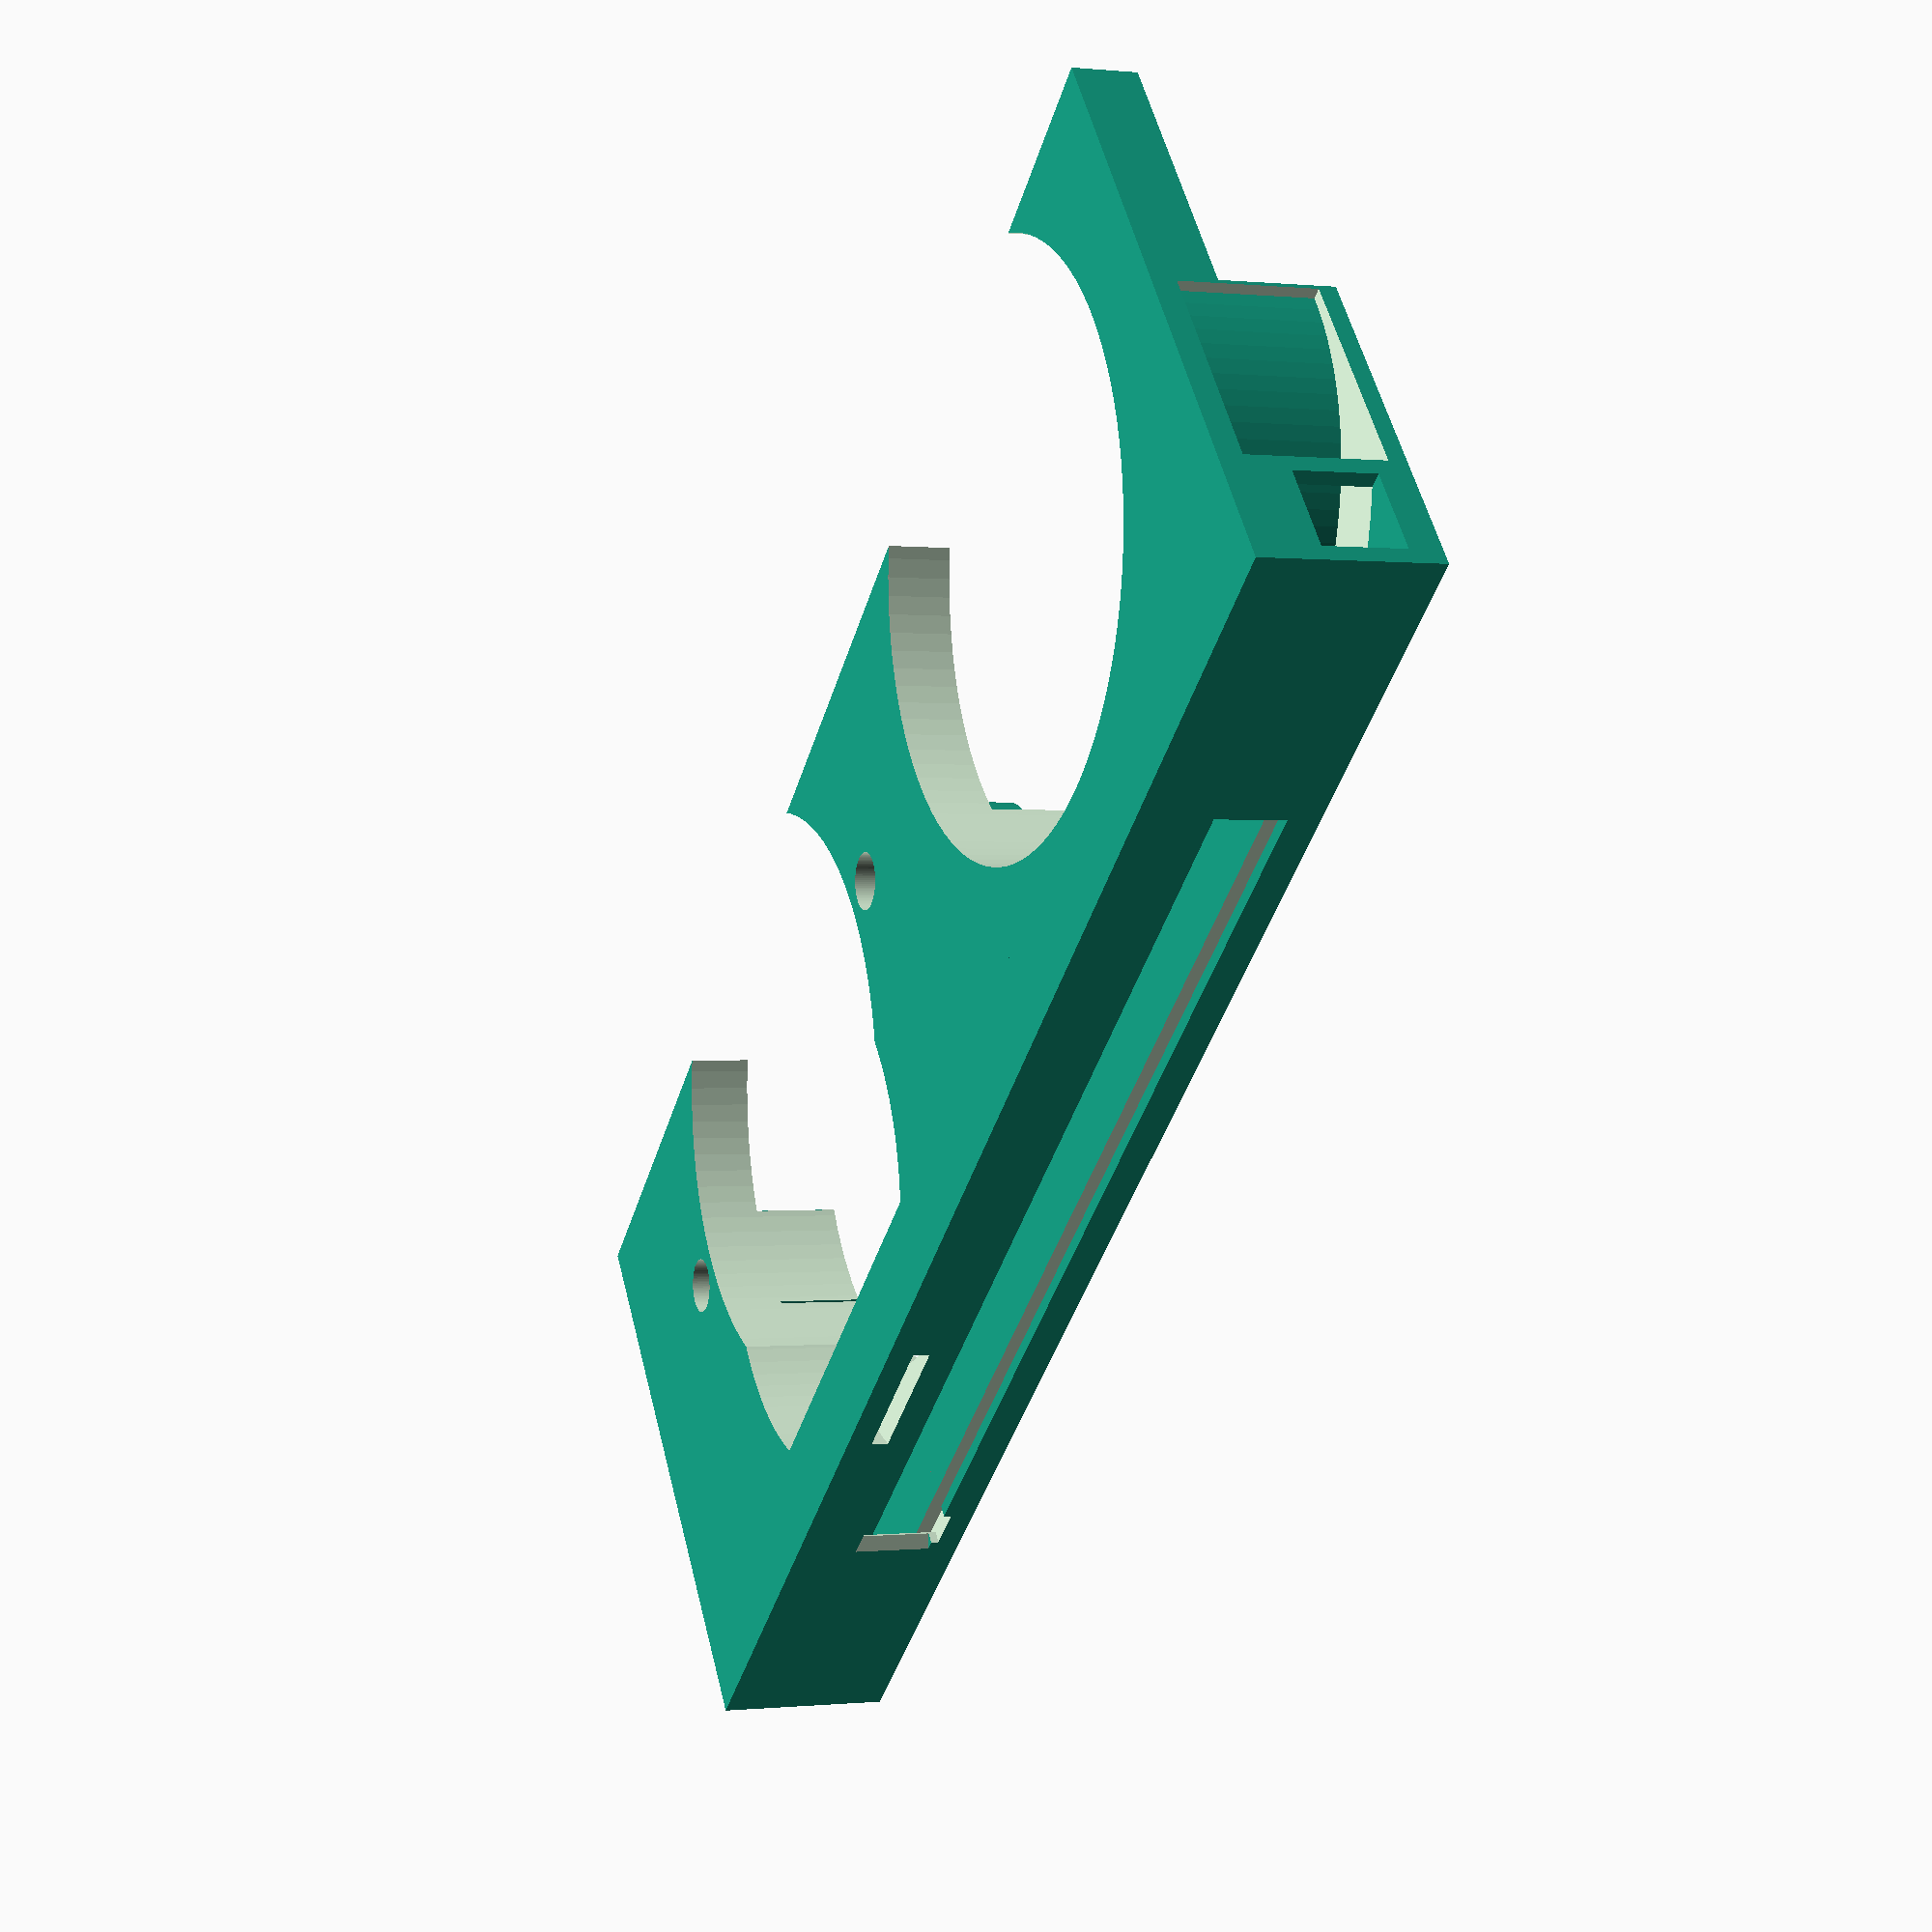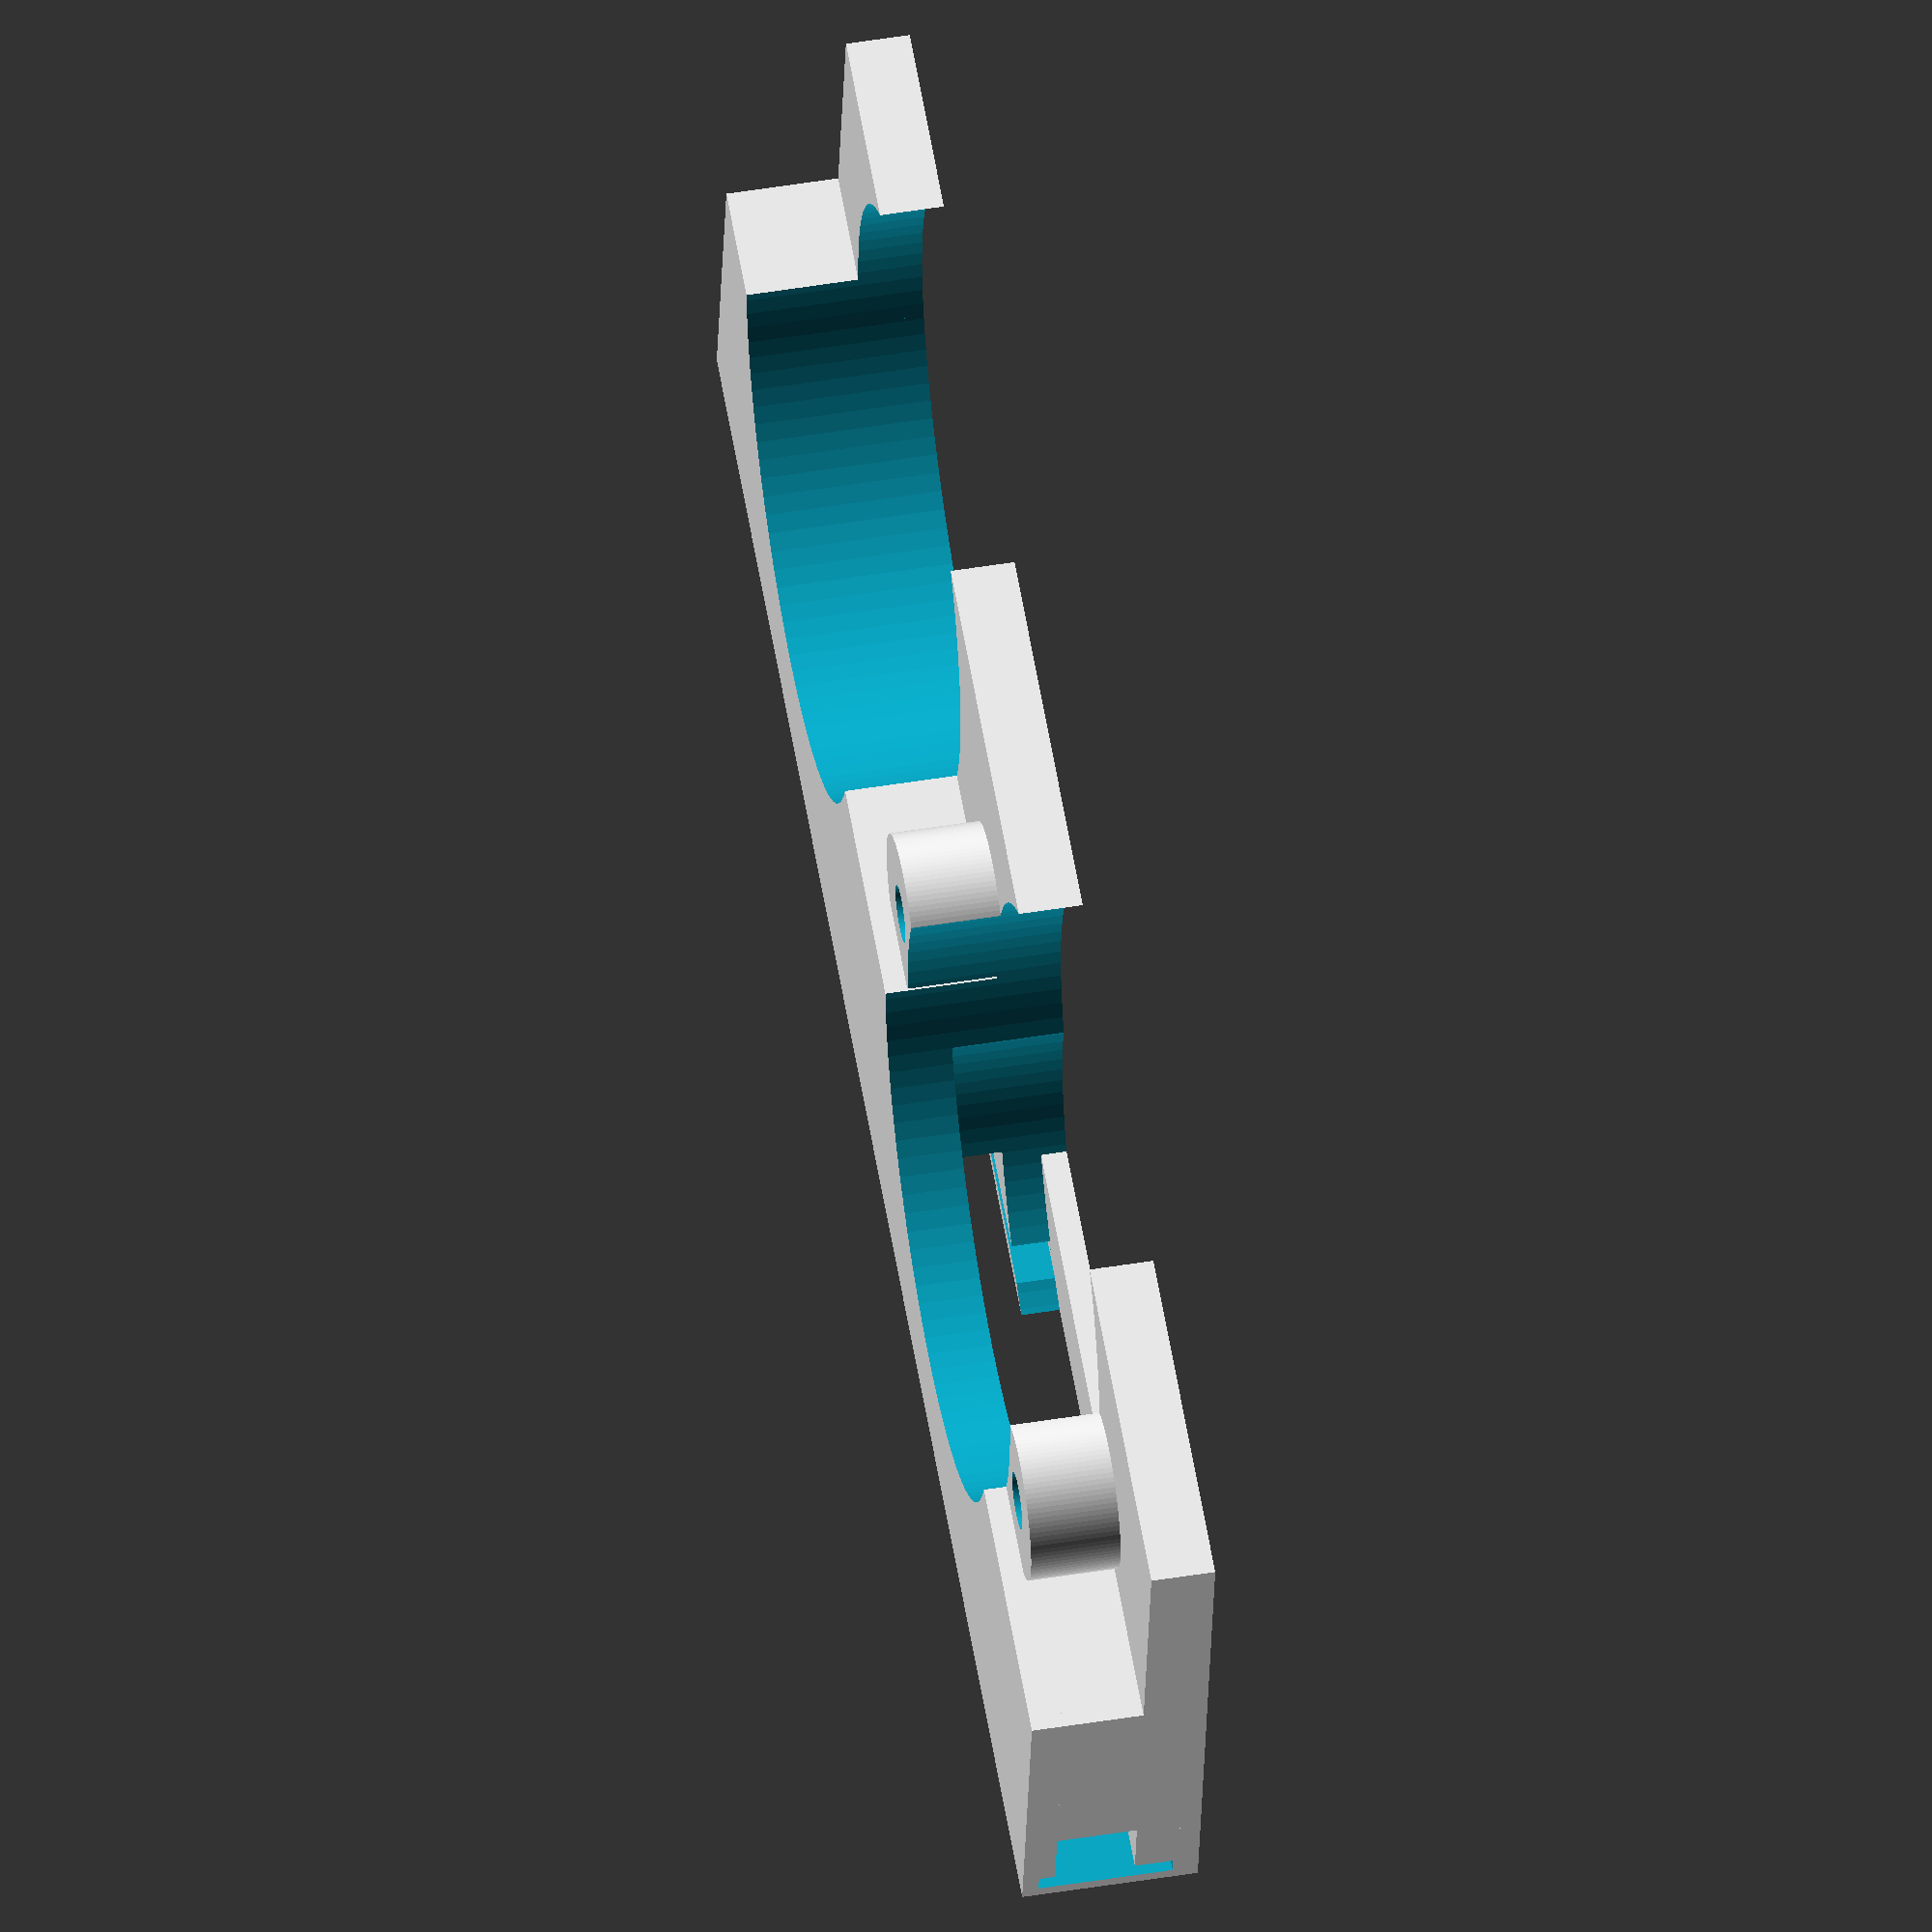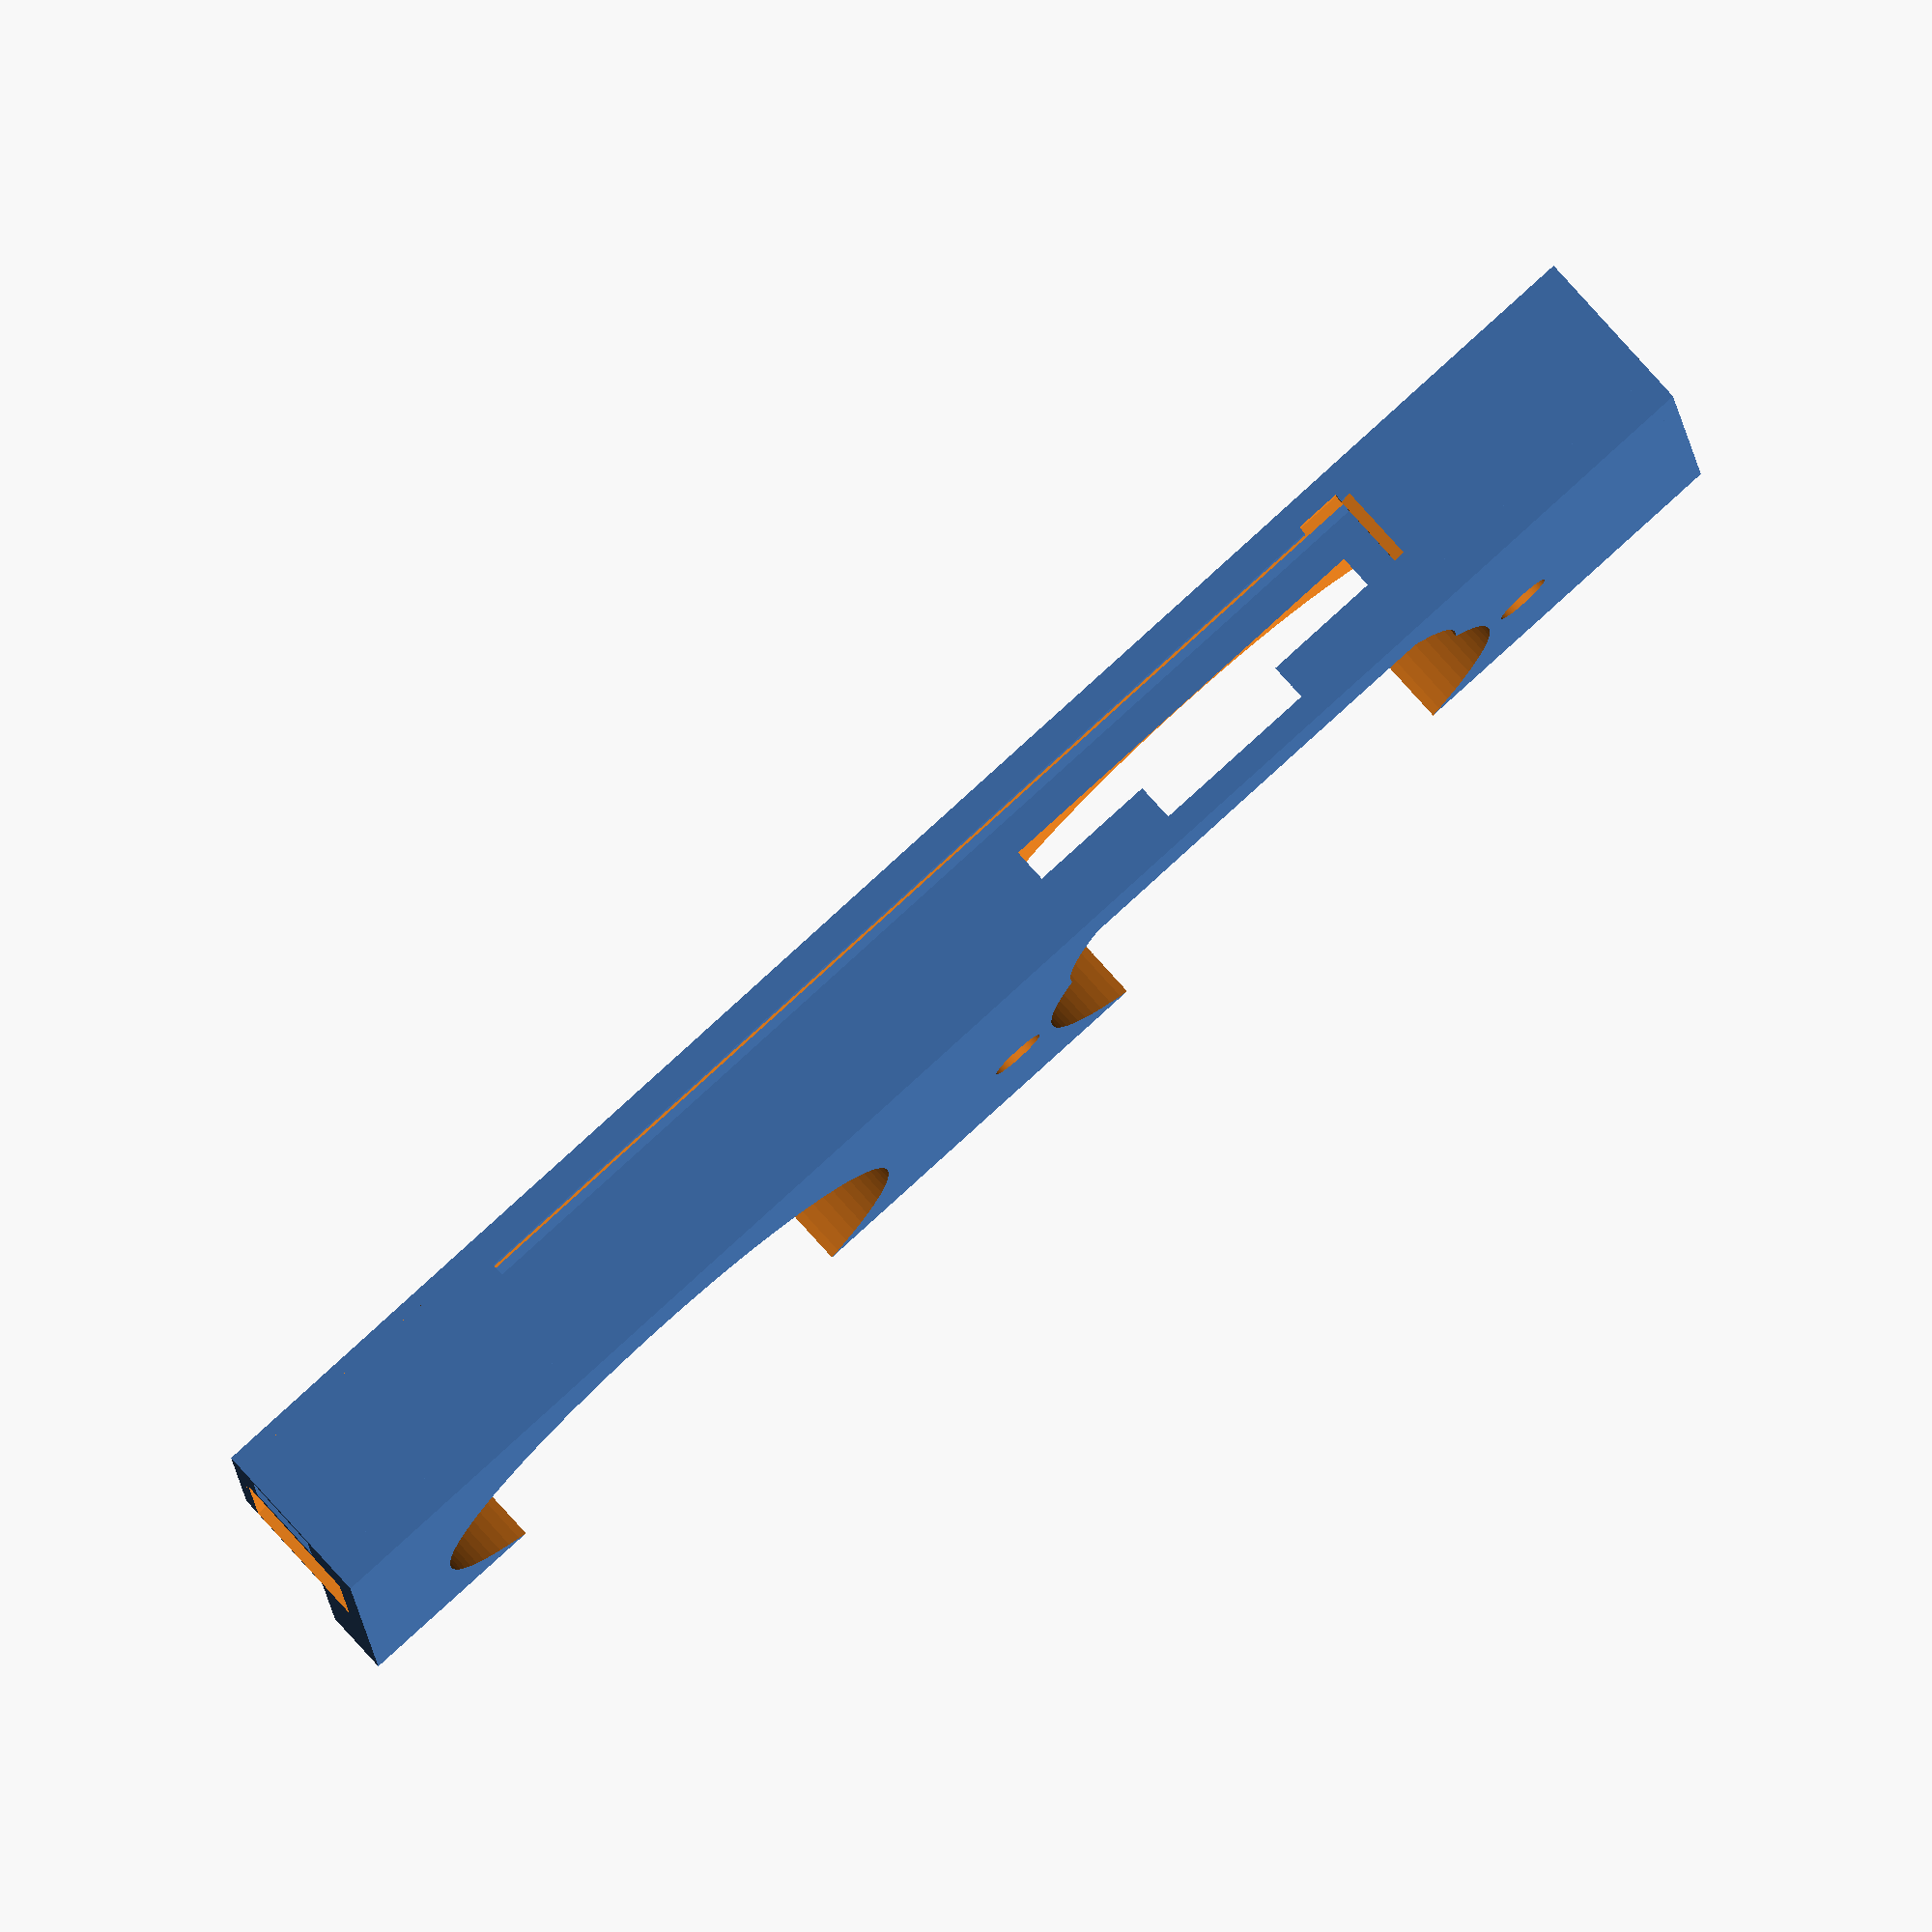
<openscad>
$fn=100;
tt=1.2;     // tape thickness
tw=8;      // tape width
lm=0.8;    // left margin
rm=2.4;    // right margin
mp=-20;    // motor position
mp2=30;

difference(){
union(){
cube([110,38,4],center=true);
translate([0,8.5,8])
cube([110,21,2],center=true);
translate([0,3.5,4])
cube([110,11,6],center=true);
translate([0,10,4])
cube([110,5,6],center=true);

difference(){
translate([-45,18.5,4])
cube([20,1,8],center=true);
translate([-35,18.5,4.75])
rotate([0,0,-45])
cube([10,1,5.5],center=true);
}

translate([45,18.5,4])
cube([20,1,8],center=true);

translate([mp,0,0]){
translate([21,4-10,3.8])
cylinder(r=5,h=7.6,center=true);
translate([-21,4-10,3.8])
cylinder(r=5,h=7.6,center=true);
}
}
translate([-10+0.1,17+tt/2,(tw+0.4)/2+2-rm])
cube([100,tt,tw+0.4],center=true);

translate([mp,0,0]){
translate([0,4,0])
cylinder(r=16,h=10,center=true);

translate([21,4-10,0])
cylinder(r=1.8,h=40,center=true);
translate([-21,4-10,0])
cylinder(r=1.8,h=40,center=true);
translate([0,4-10,0])
cylinder(r=18.2,h=30,center=true);
}

translate([mp2,0,0]){
translate([0,4-10,0])
cylinder(r=18.2,h=30,center=true);
}

translate([-34,19,4.75])
cube([3,2,5.5],center=true);


translate([40,-1.75,(tw+0.4)/2-0.5])
intersection(){
difference()
{
cylinder(r=20,h=tw+0.4,center=true);
cylinder(r=20-tt-4.5,h=tw+1,center=true);
}
translate([0,0,-(tw+1)/2])
cube([21,21,tw+1]);
}
}
translate([0,16,-2+(4-rm)/2])
cube([110,6,4-rm],center=true);

</openscad>
<views>
elev=0.2 azim=219.8 roll=248.6 proj=p view=solid
elev=128.5 azim=9.4 roll=100.0 proj=o view=solid
elev=99.6 azim=183.5 roll=42.0 proj=o view=wireframe
</views>
